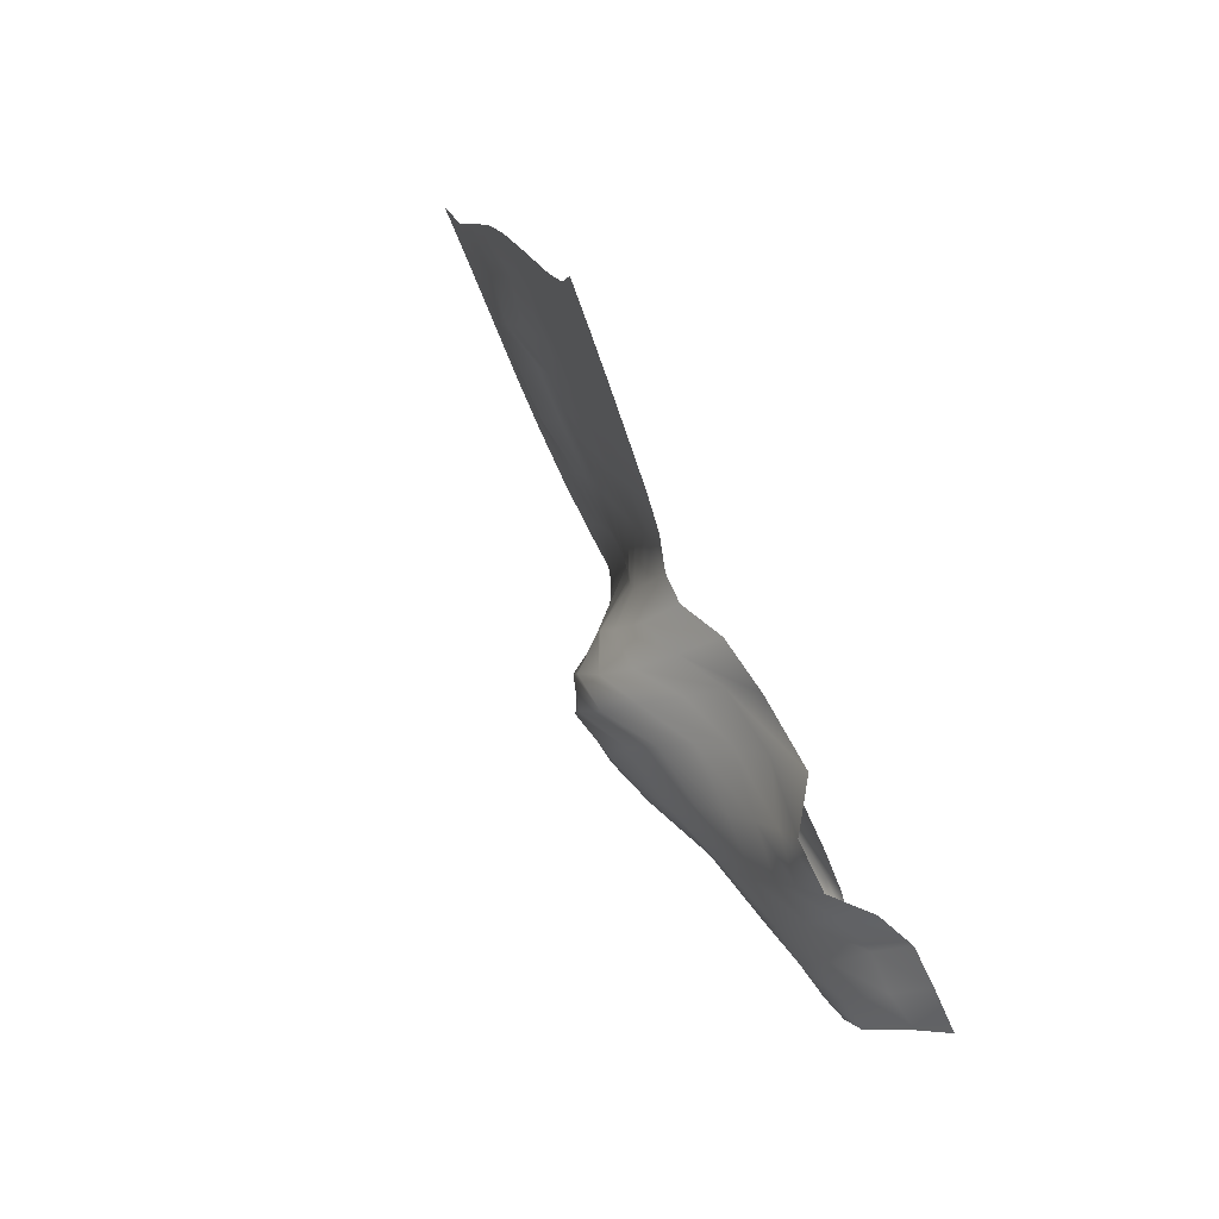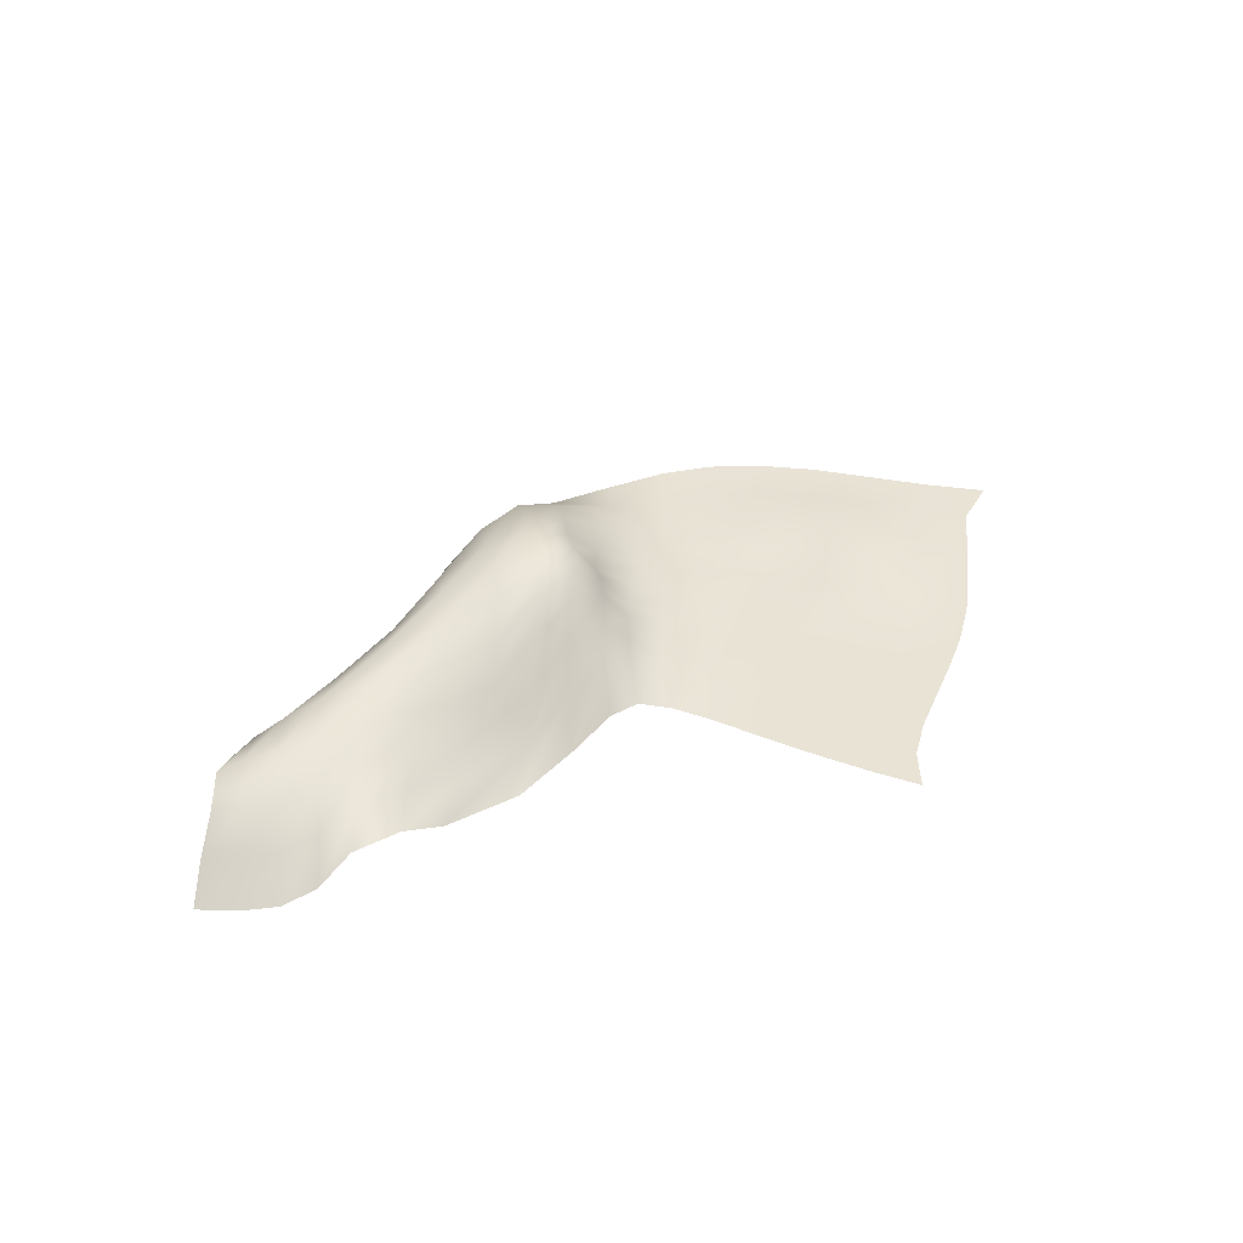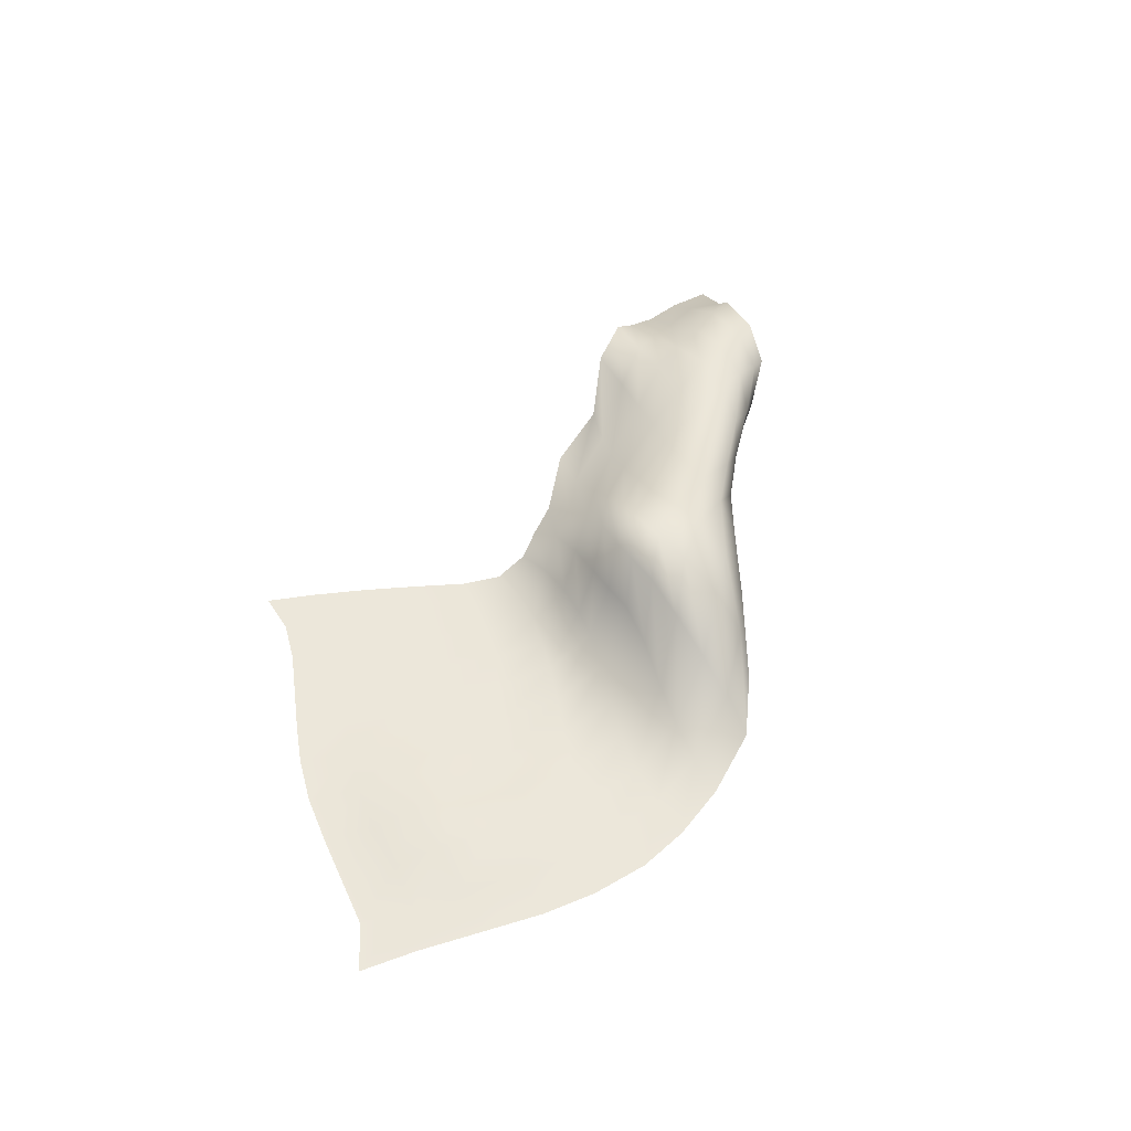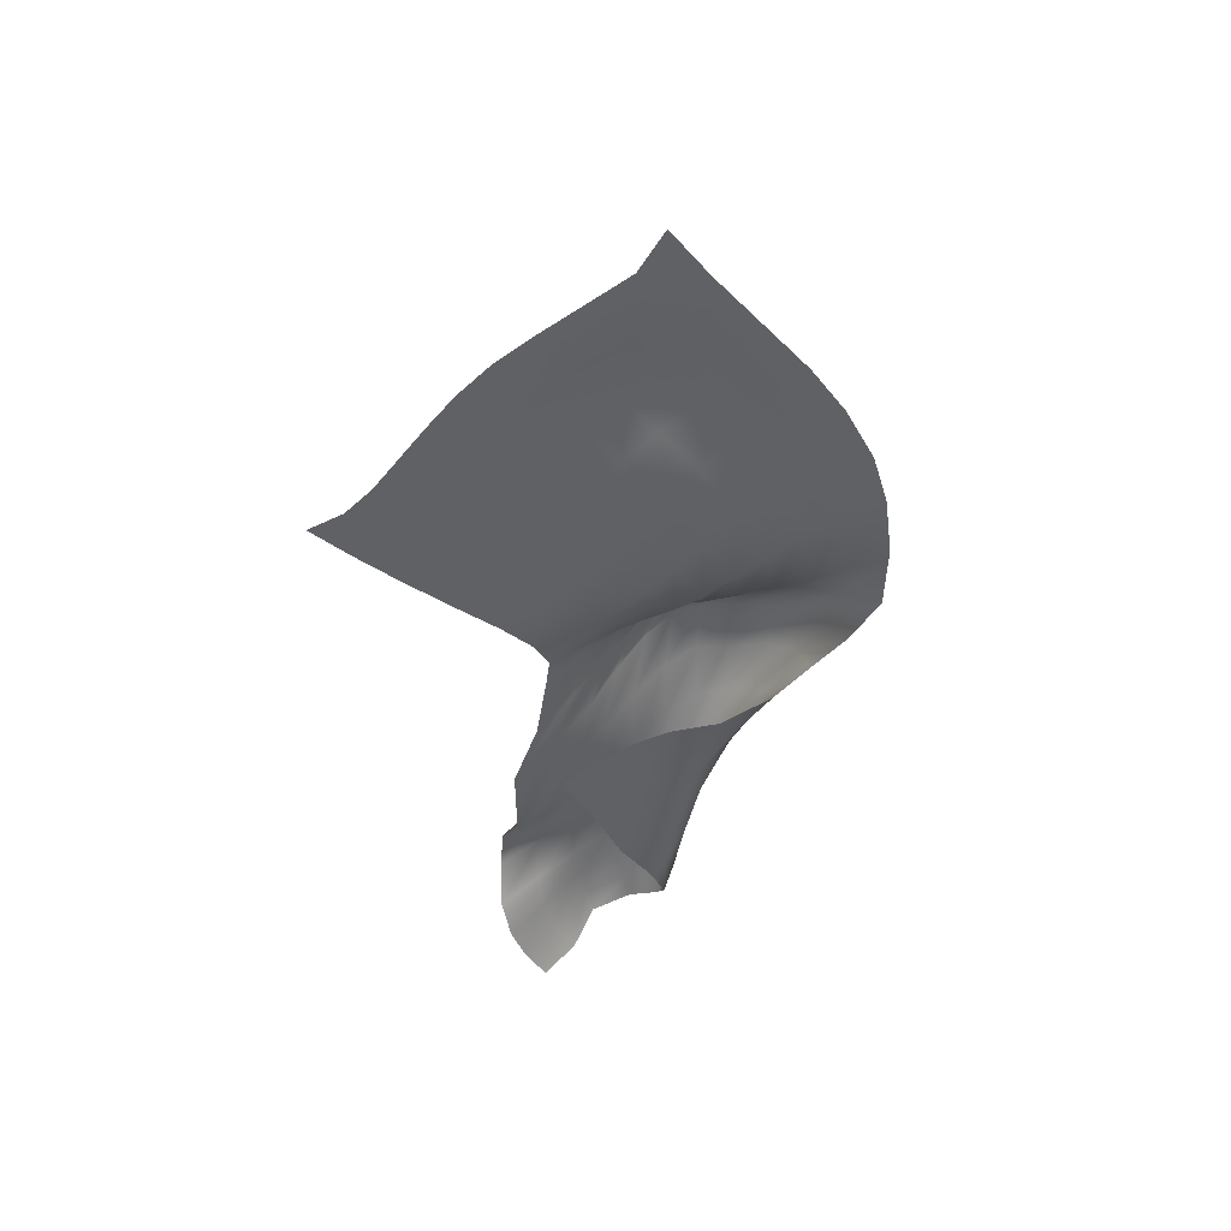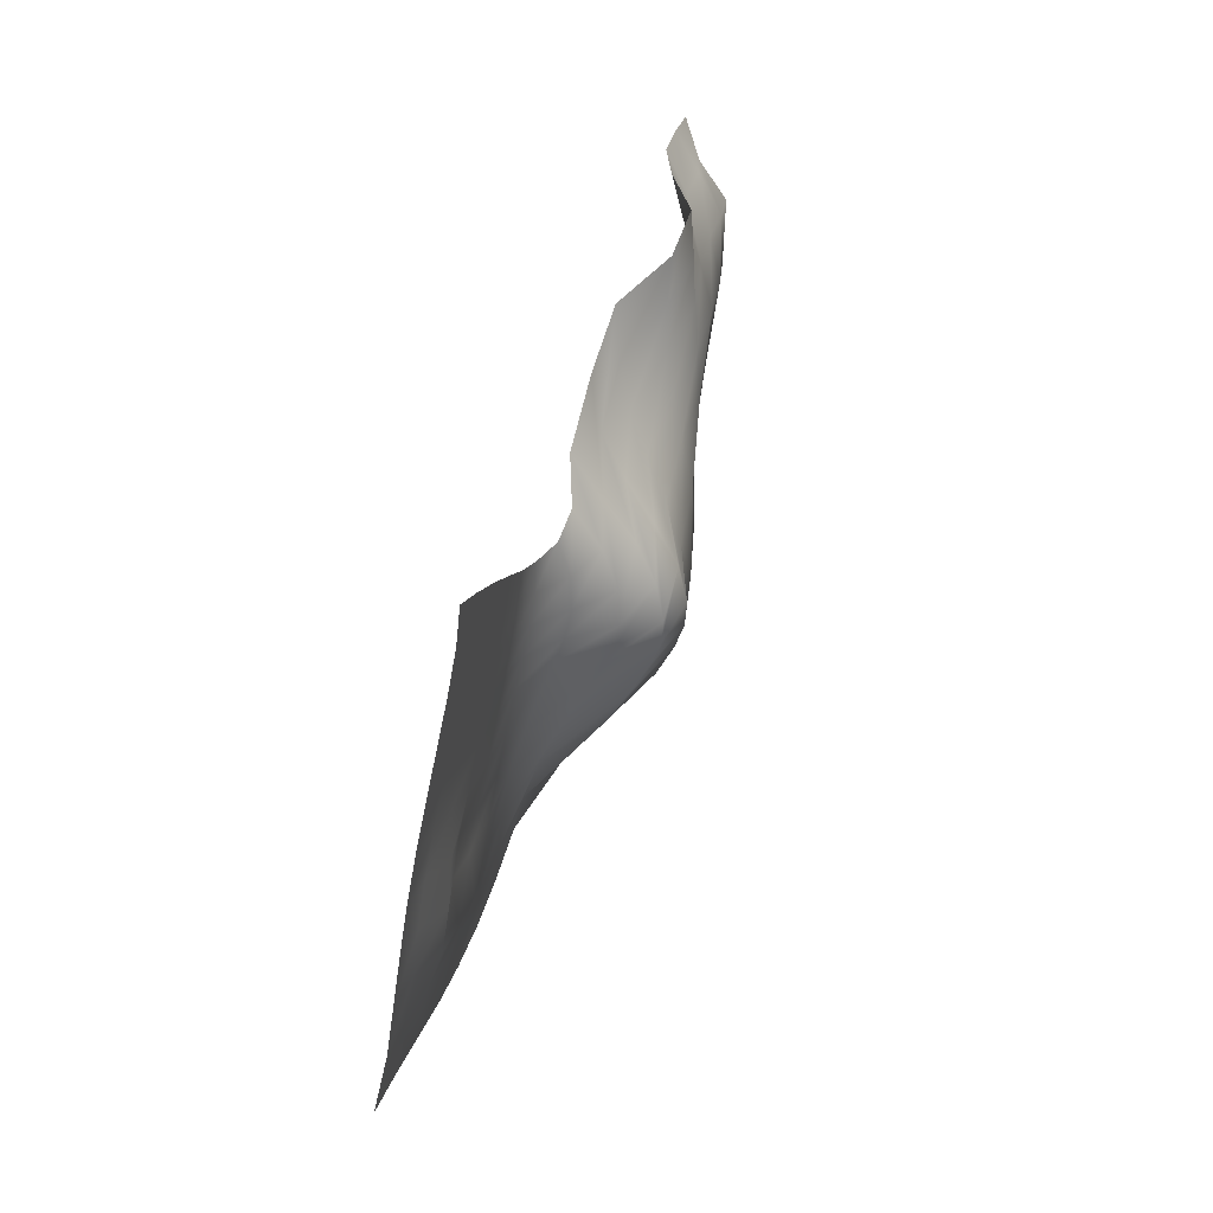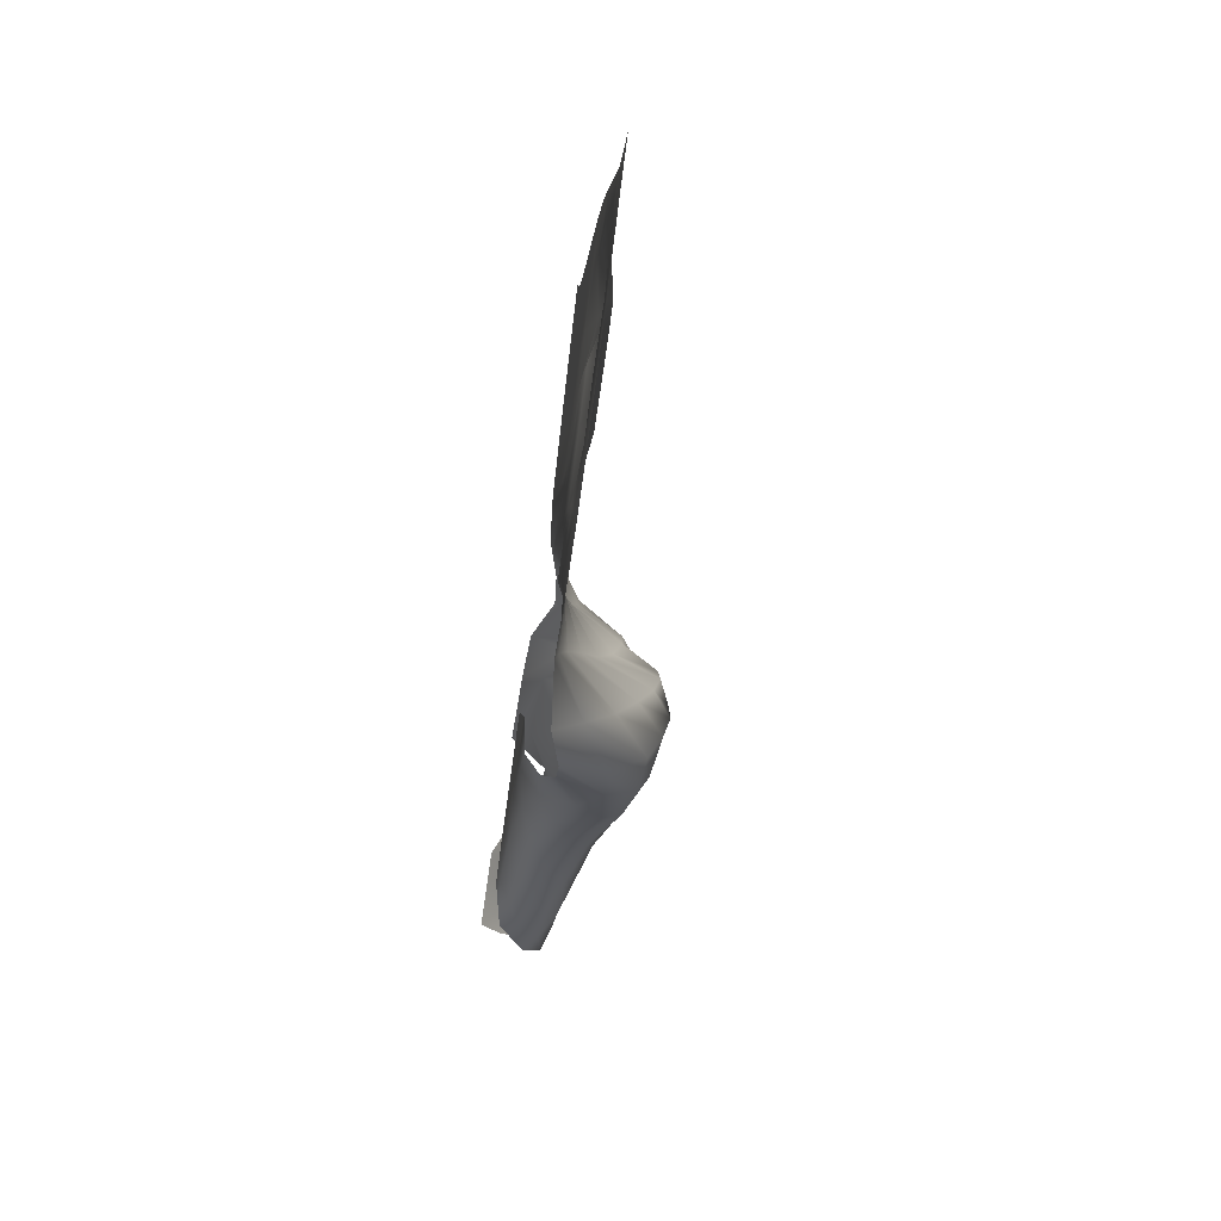
<metadata>
{"format":"obj","ext":"obj","renderer":"f3d","projection":"perspective","resolution":1024,"background":"white","views":[{"elev":71.3,"azim":-117.2,"up":"+Z"},{"elev":42.1,"azim":-24.7,"up":"+Y"},{"elev":53.5,"azim":125.0,"up":"+Y"},{"elev":-47.4,"azim":95.7,"up":"+Y"},{"elev":58.0,"azim":106.4,"up":"+Z"},{"elev":-58.3,"azim":81.1,"up":"+Z"}]}
</metadata>
<code>
g default
v 5.407 0.006541 -1.023
v 4.852 0.006696 -1.393
v 4.207 0.006542 -1.881
v 3.676 0.006542 -2.282
v 3.141 0.006542 -2.605
v 2.527 0.006542 -2.868
v 1.939 0.006542 -2.988
v 1.256 0.006542 -3.013
v 0.4522 0.0921 -2.924
v -0.1861 0.2454 -2.552
v -0.6225 0.2751 -2.12
v -0.9316 0.1562 -1.682
v -1.13 0.006542 -1.068
v -1.207 0.006542 -0.4939
v -1.363 0.006542 -0.07451
v -1.636 0.006541 0.3608
v -1.918 0.006542 0.805
v 4.954 0.006542 -0.6873
v 4.453 0.006542 -1.042
v 3.976 0.02318 -1.367
v 3.44 0.006542 -1.785
v 2.926 0.006564 -2.114
v 2.375 0.006542 -2.342
v 1.764 0.006542 -2.529
v 1.063 0.06743 -2.593
v 0.3244 0.409 -2.541
v -0.3562 0.7232 -2.288
v -0.8371 0.7753 -2.001
v -1.223 0.5678 -1.703
v -1.504 0.2077 -1.207
v -1.619 0.0178 -0.6613
v -1.779 0.006542 -0.2301
v -2.047 0.006542 0.1873
v -2.334 0.006542 0.6044
v 4.659 0.006545 -0.192
v 4.168 0.006542 -0.5598
v 3.738 0.1387 -0.8526
v 3.275 0.13 -1.21
v 2.77 0.1169 -1.557
v 2.179 0.006626 -1.872
v 1.548 0.006542 -2.102
v 0.8347 0.1713 -2.18
v 0.1785 0.725 -2.109
v -0.4451 1.13 -1.868
v -0.9942 1.127 -1.646
v -1.503 0.8666 -1.471
v -1.854 0.4227 -1.147
v -2.03 0.1005 -0.7371
v -2.211 0.006542 -0.3481
v -2.471 0.006542 0.0359
v -2.758 0.006551 0.4229
v 4.357 0.006542 0.3172
v 3.914 0.007097 -0.04736
v 3.489 0.1522 -0.3458
v 3.054 0.006568 -0.7316
v 2.536 0.006542 -1.126
v 1.924 0.006542 -1.463
v 1.278 0.00777 -1.715
v 0.5793 0.3372 -1.775
v 0.00979 0.9624 -1.61
v -0.5251 1.306 -1.351
v -1.135 1.269 -1.198
v -1.663 1.077 -1.156
v -2.132 0.6319 -1.04
v -2.435 0.2433 -0.7651
v -2.668 0.03869 -0.4567
v -2.912 0.006542 -0.1088
v -3.195 0.006542 0.2439
v 4.05 0.006542 0.7978
v 3.615 0.006553 0.4105
v 3.177 0.09335 0.04904
v 2.738 0.006542 -0.3527
v 2.221 0.006552 -0.7588
v 1.616 0.006542 -1.103
v 0.9717 0.07238 -1.354
v 0.3042 0.5418 -1.371
v -0.1425 1.152 -1.143
v -0.5746 1.393 -0.9486
v -1.147 1.303 -0.8402
v -1.778 1.166 -0.8068
v -2.384 0.8146 -0.812
v -2.819 0.4665 -0.7006
v -3.132 0.2187 -0.5199
v -3.384 0.03292 -0.2689
v -3.601 0.006542 -0.04683
v 3.708 0.006542 1.209
v 3.283 0.006542 0.8086
v 2.826 0.007006 0.3949
v 2.373 0.006542 -0.02019
v 1.856 0.006543 -0.4288
v 1.278 0.006542 -0.7748
v 0.6562 0.16 -0.9916
v 0.09469 0.7136 -0.9553
v -0.2128 1.234 -0.8128
v -0.6506 1.391 -0.6024
v -1.255 1.152 -0.4605
v -1.964 1.086 -0.4004
v -2.628 0.9186 -0.462
v -3.16 0.7008 -0.4683
v -3.544 0.4833 -0.4151
v -3.841 0.2598 -0.3167
v -4.066 0.1115 -0.1934
v 3.346 0.006543 1.563
v 2.93 0.006542 1.156
v 2.477 0.006541 0.7364
v 2.013 0.006542 0.3053
v 1.519 0.006542 -0.1086
v 0.9566 0.006542 -0.4417
v 0.4101 0.2628 -0.6554
v 0.04865 0.8088 -0.671
v -0.3083 1.228 -0.5293
v -0.8405 1.236 -0.2626
v -1.486 0.9219 -0.06877
v -2.212 0.8795 0.003828
v -2.907 0.9004 -0.0512
v -3.466 0.8286 -0.07328
v -3.875 0.7221 -0.08603
v -4.211 0.5522 -0.1134
v -4.46 0.4194 -0.08284
v 2.984 0.006542 1.895
v 2.58 0.006542 1.49
v 2.139 0.006542 1.072
v 1.694 0.006542 0.6298
v 1.217 0.006542 0.2071
v 0.7293 0.02295 -0.164
v 0.26 0.3294 -0.3832
v -0.04637 0.8267 -0.3832
v -0.513 1.086 -0.1842
v -1.045 0.9134 0.0977
v -1.723 0.642 0.3077
v -2.5 0.6959 0.373
v -3.178 0.7852 0.379
v -3.698 0.8029 0.4206
v -4.106 0.7833 0.4137
v -4.469 0.7184 0.3336
v -4.741 0.6422 0.2986
v 2.625 0.006542 2.226
v 2.238 0.006542 1.827
v 1.823 0.006542 1.407
v 1.397 0.006541 0.95
v 0.9674 0.006542 0.5007
v 0.5167 0.04403 0.1238
v 0.1074 0.3601 -0.05446
v -0.2134 0.762 0.001656
v -0.7223 0.8019 0.1848
v -1.27 0.5331 0.4429
v -1.986 0.3806 0.6691
v -2.756 0.5594 0.7742
v -3.374 0.6854 0.8478
v -3.867 0.6177 0.9122
v -4.281 0.6072 0.9373
v -4.657 0.6318 0.8534
v -4.95 0.6138 0.7788
v 2.33 0.006542 2.577
v 1.937 0.006542 2.179
v 1.534 0.006542 1.747
v 1.124 0.006543 1.279
v 0.7309 0.006542 0.8243
v 0.3284 0.05394 0.4676
v -0.03313 0.3138 0.336
v -0.3947 0.5429 0.4043
v -0.8826 0.4045 0.5607
v -1.484 0.2109 0.8715
v -2.299 0.1729 1.016
v -3.002 0.4704 1.19
v -3.568 0.6089 1.303
v -4.02 0.4084 1.354
v -4.416 0.2961 1.343
v -4.816 0.3208 1.269
v -5.191 0.2326 1.045
v 2.149 0.006542 3.013
v 1.755 0.006542 2.605
v 1.339 0.006542 2.141
v 0.927 0.006546 1.649
v 0.5538 0.006542 1.186
v 0.2205 0.03547 0.8657
v -0.1421 0.1529 0.7504
v -0.5125 0.1895 0.8338
v -1.053 0.006542 0.9998
v -1.813 0.006542 1.354
v -2.695 0.007193 1.431
v -3.251 0.4461 1.702
v -3.818 0.4949 1.805
v -4.209 0.173 1.836
v -4.59 0.006542 1.764
v -4.986 0.006991 1.648
v -5.407 0.006542 1.434
g Flag33
f 1 2 19 18
f 2 3 20 19
f 3 4 21 20
f 4 5 22 21
f 5 6 23 22
f 6 7 24 23
f 7 8 25 24
f 8 9 26 25
f 9 10 27 26
f 10 11 28 27
f 11 12 29 28
f 12 13 30 29
f 13 14 31 30
f 14 15 32 31
f 15 16 33 32
f 16 17 34 33
f 18 19 36 35
f 19 20 37 36
f 20 21 38 37
f 21 22 39 38
f 22 23 40 39
f 23 24 41 40
f 24 25 42 41
f 25 26 43 42
f 26 27 44 43
f 27 28 45 44
f 28 29 46 45
f 29 30 47 46
f 30 31 48 47
f 31 32 49 48
f 32 33 50 49
f 33 34 51 50
f 35 36 53 52
f 36 37 54 53
f 37 38 55 54
f 38 39 56 55
f 39 40 57 56
f 40 41 58 57
f 41 42 59 58
f 42 43 60 59
f 43 44 61 60
f 44 45 62 61
f 45 46 63 62
f 46 47 64 63
f 47 48 65 64
f 48 49 66 65
f 49 50 67 66
f 50 51 68 67
f 52 53 70 69
f 53 54 71 70
f 54 55 72 71
f 55 56 73 72
f 56 57 74 73
f 57 58 75 74
f 58 59 76 75
f 59 60 77 76
f 60 61 78 77
f 61 62 79 78
f 62 63 80 79
f 63 64 81 80
f 64 65 82 81
f 65 66 83 82
f 66 67 84 83
f 67 68 85 84
f 69 70 87 86
f 70 71 88 87
f 71 72 89 88
f 72 73 90 89
f 73 74 91 90
f 74 75 92 91
f 75 76 93 92
f 76 77 94 93
f 77 78 95 94
f 78 79 96 95
f 79 80 97 96
f 80 81 98 97
f 81 82 99 98
f 82 83 100 99
f 83 84 101 100
f 84 85 102 101
f 86 87 104 103
f 87 88 105 104
f 88 89 106 105
f 89 90 107 106
f 90 91 108 107
f 91 92 109 108
f 92 93 110 109
f 93 94 111 110
f 94 95 112 111
f 95 96 113 112
f 96 97 114 113
f 97 98 115 114
f 98 99 116 115
f 99 100 117 116
f 100 101 118 117
f 101 102 119 118
f 103 104 121 120
f 104 105 122 121
f 105 106 123 122
f 106 107 124 123
f 107 108 125 124
f 108 109 126 125
f 109 110 127 126
f 110 111 128 127
f 111 112 129 128
f 112 113 130 129
f 113 114 131 130
f 114 115 132 131
f 115 116 133 132
f 116 117 134 133
f 117 118 135 134
f 118 119 136 135
f 120 121 138 137
f 121 122 139 138
f 122 123 140 139
f 123 124 141 140
f 124 125 142 141
f 125 126 143 142
f 126 127 144 143
f 127 128 145 144
f 128 129 146 145
f 129 130 147 146
f 130 131 148 147
f 131 132 149 148
f 132 133 150 149
f 133 134 151 150
f 134 135 152 151
f 135 136 153 152
f 137 138 155 154
f 138 139 156 155
f 139 140 157 156
f 140 141 158 157
f 141 142 159 158
f 142 143 160 159
f 143 144 161 160
f 144 145 162 161
f 145 146 163 162
f 146 147 164 163
f 147 148 165 164
f 148 149 166 165
f 149 150 167 166
f 150 151 168 167
f 151 152 169 168
f 152 153 170 169
f 154 155 172 171
f 155 156 173 172
f 156 157 174 173
f 157 158 175 174
f 158 159 176 175
f 159 160 177 176
f 160 161 178 177
f 161 162 179 178
f 162 163 180 179
f 163 164 181 180
f 164 165 182 181
f 165 166 183 182
f 166 167 184 183
f 167 168 185 184
f 168 169 186 185
f 169 170 187 186

</code>
